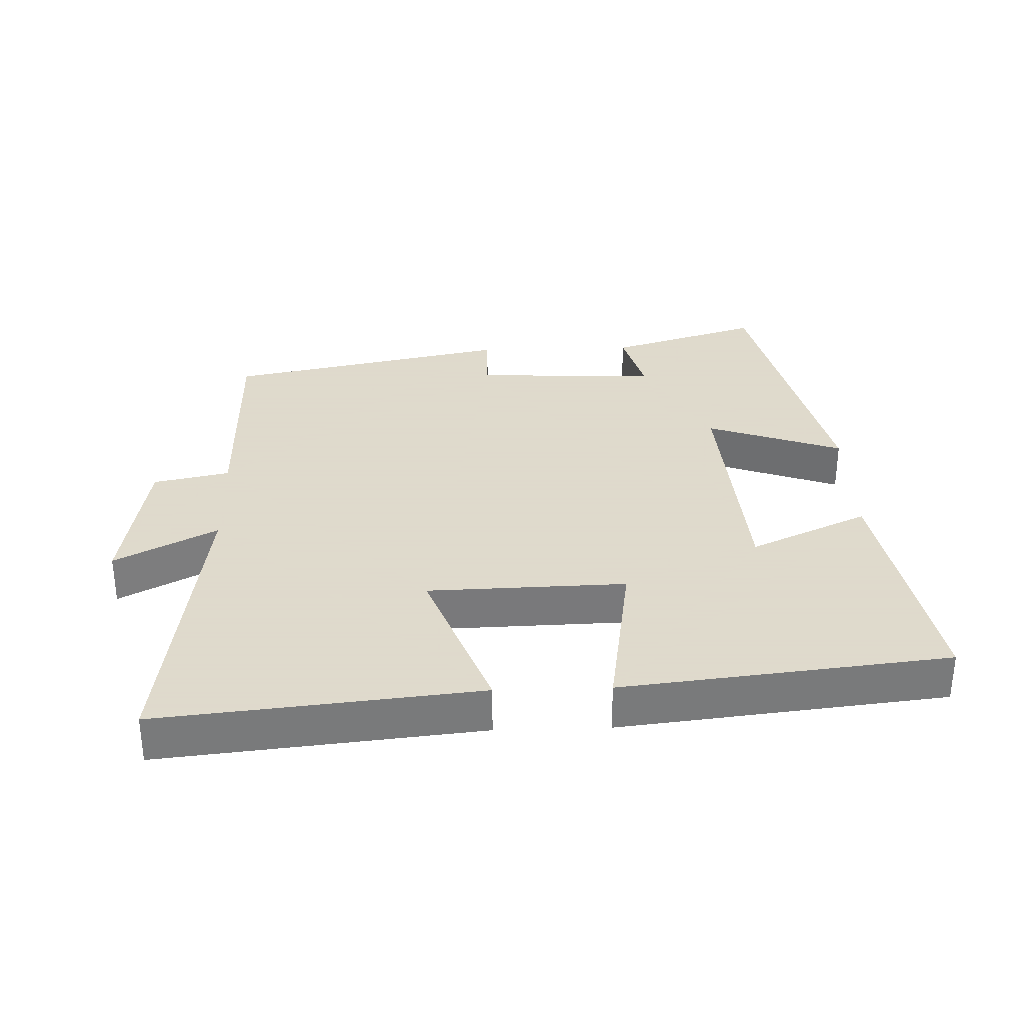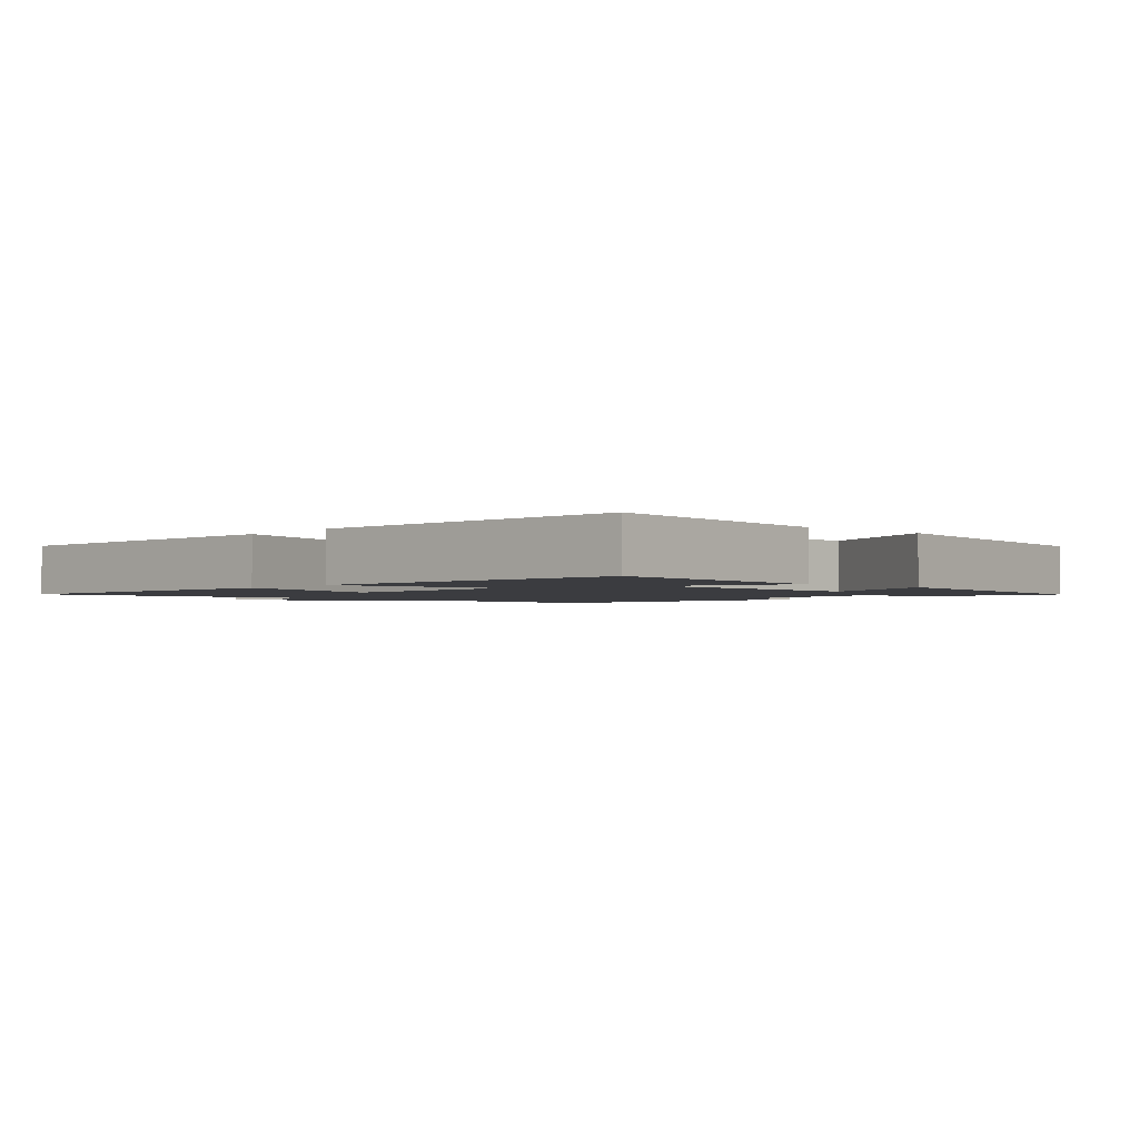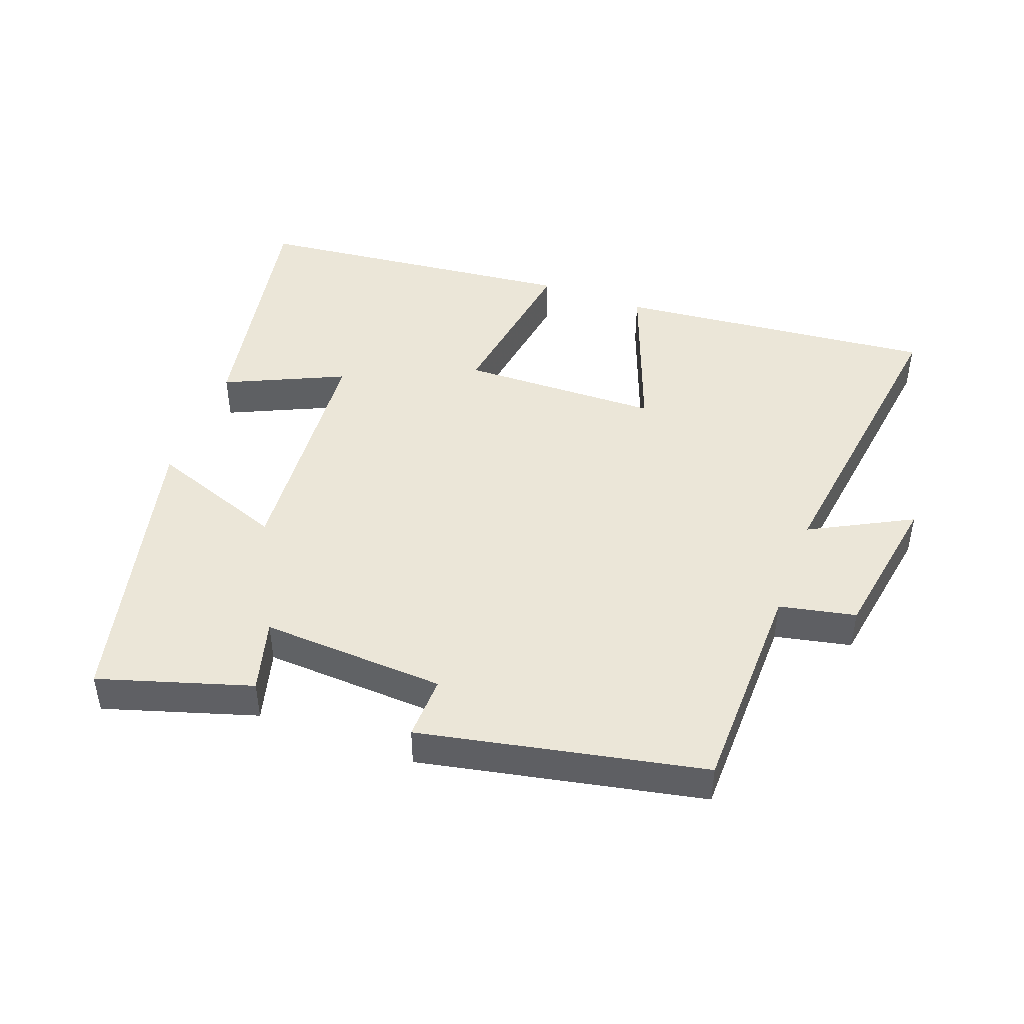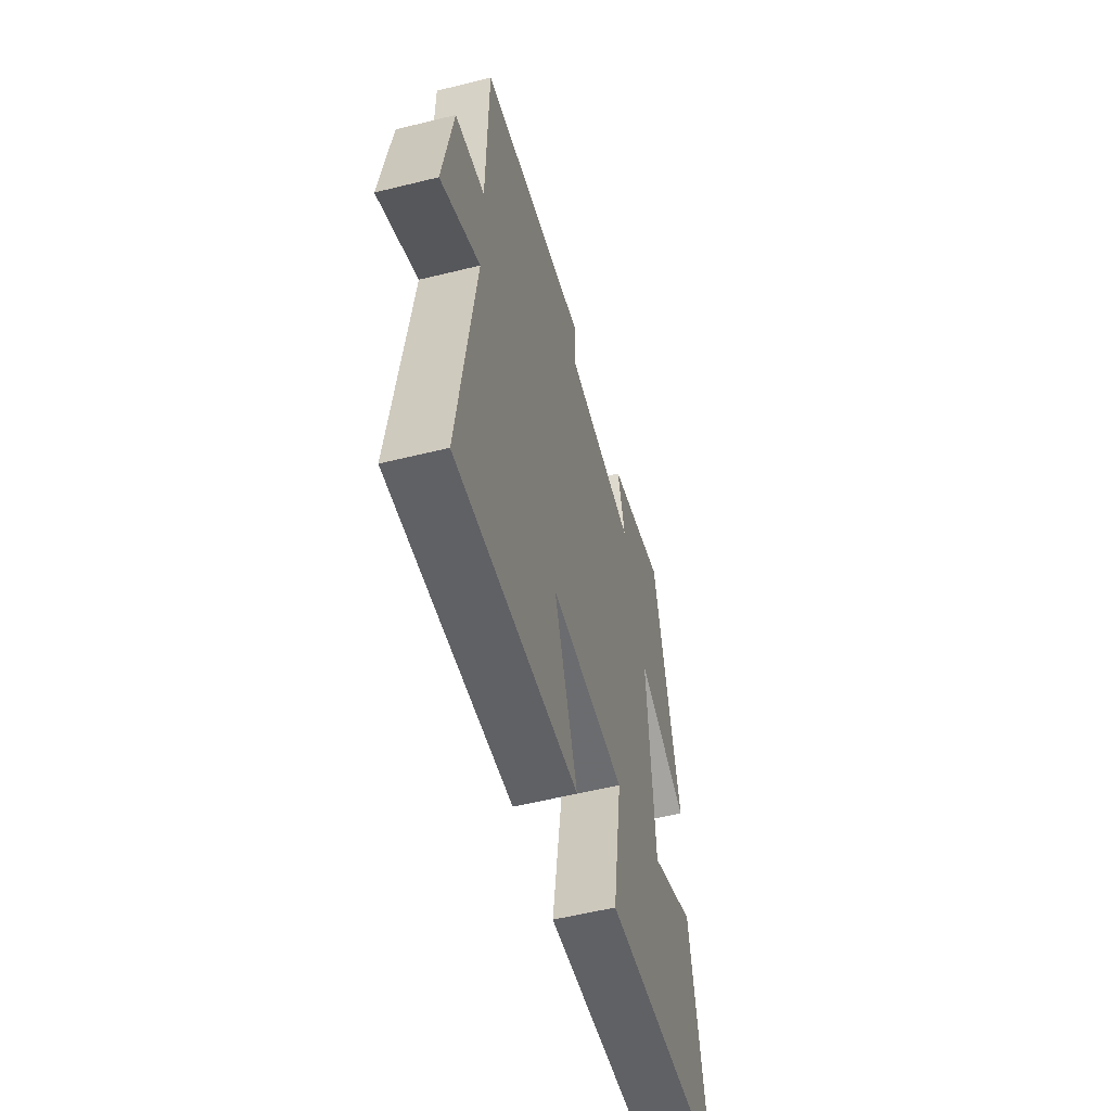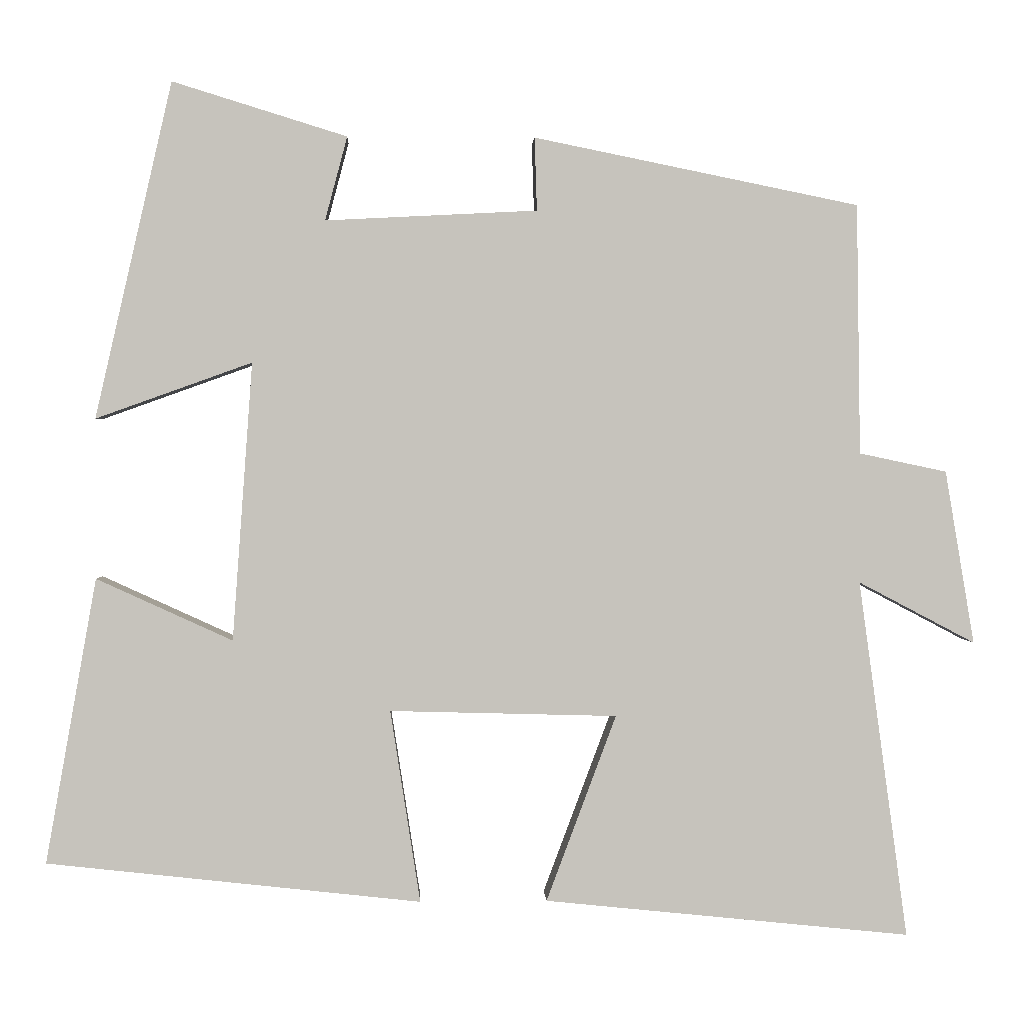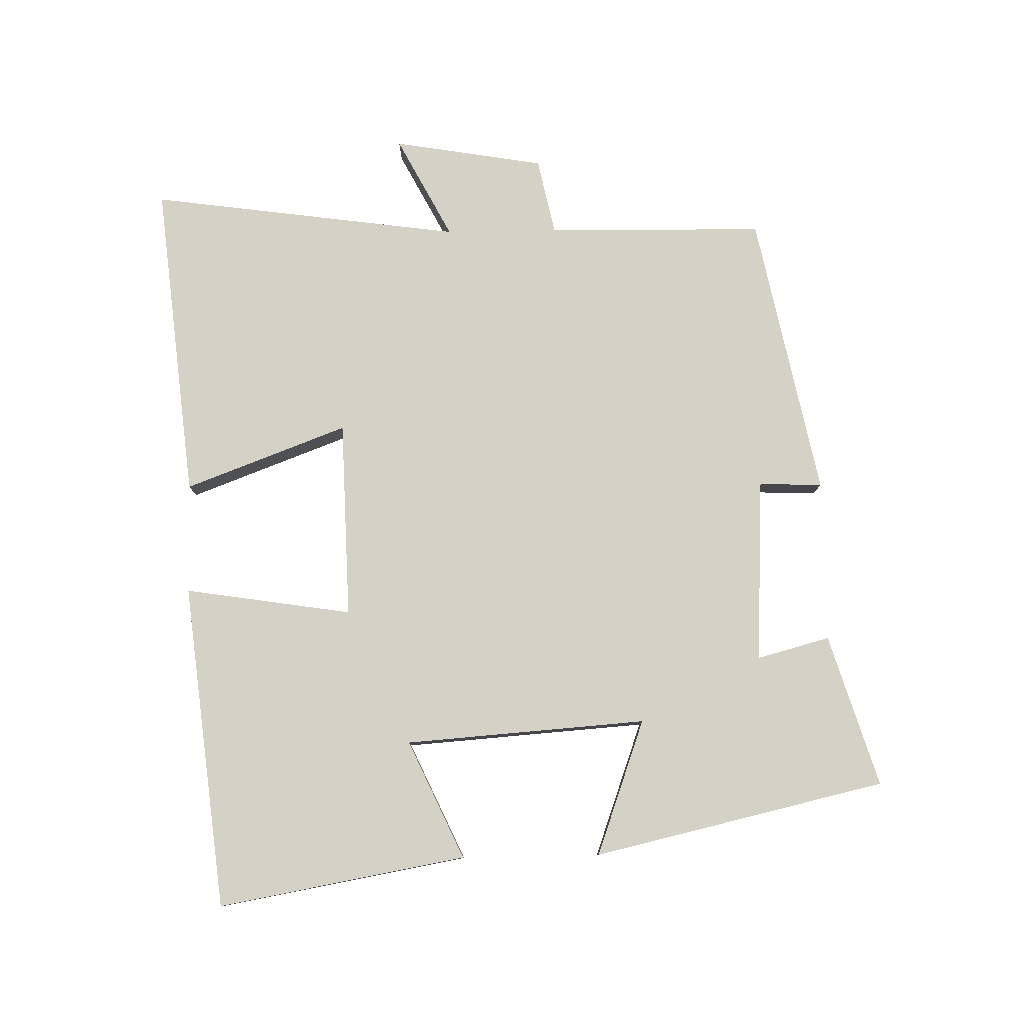
<metadata>
{"format":"obj","ext":"obj","renderer":"f3d","projection":"perspective","resolution":1024,"background":"white","views":[{"elev":32.4,"azim":178.1,"up":"+Y"},{"elev":-2.1,"azim":-131.2,"up":"+Y"},{"elev":46.1,"azim":20.3,"up":"+Y"},{"elev":-55.1,"azim":104.7,"up":"+Z"},{"elev":1.3,"azim":-2.5,"up":"+Z"},{"elev":79.8,"azim":-91.1,"up":"+Y"}]}
</metadata>
<code>
v -0.4 0.07 0.57
v -0.173 0.07 0.5
v -0.202 0.07 0.391
v 0.074 0.07 0.405
v 0.071 0.07 0.5
v 0.495 0.07 0.414
v 0.5 0.07 0.088
v 0.614 0.07 0.064
v 0.652 0.07 -0.162
v 0.5 0.07 -0.082
v 0.564 0.07 -0.549
v 0.087 0.07 -0.5
v 0.178 0.07 -0.257
v -0.118 0.07 -0.249
v -0.079 0.07 -0.5
v -0.566 0.07 -0.446
v -0.5 0.07 -0.075
v -0.323 0.07 -0.156
v -0.297 0.07 0.206
v -0.5 0.07 0.133
v -0.4 0 0.57
v -0.173 0 0.5
v -0.202 0 0.391
v 0.074 0 0.405
v 0.071 0 0.5
v 0.495 0 0.414
v 0.5 0 0.088
v 0.614 0 0.064
v 0.652 0 -0.162
v 0.5 0 -0.082
v 0.564 0 -0.549
v 0.087 0 -0.5
v 0.178 0 -0.257
v -0.118 0 -0.249
v -0.079 0 -0.5
v -0.566 0 -0.446
v -0.5 0 -0.075
v -0.323 0 -0.156
v -0.297 0 0.206
v -0.5 0 0.133
f 1 2 3
f 20 1 3
f 19 20 3
f 18 19 3 4
f 15 16 17 18
f 14 15 18
f 13 14 18 4
f 10 11 12 13
f 5 6 7
f 4 5 7
f 13 4 7
f 10 13 7
f 7 8 9 10
f 23 22 21
f 23 21 40
f 23 40 39
f 24 23 39 38
f 38 37 36 35
f 38 35 34
f 24 38 34 33
f 33 32 31 30
f 27 26 25
f 27 25 24
f 27 24 33
f 27 33 30
f 30 29 28 27
f 1 21 22 2
f 2 22 23 3
f 3 23 24 4
f 4 24 25 5
f 5 25 26 6
f 6 26 27 7
f 7 27 28 8
f 8 28 29 9
f 9 29 30 10
f 10 30 31 11
f 11 31 32 12
f 12 32 33 13
f 13 33 34 14
f 14 34 35 15
f 15 35 36 16
f 16 36 37 17
f 17 37 38 18
f 18 38 39 19
f 19 39 40 20
f 20 40 21 1

</code>
